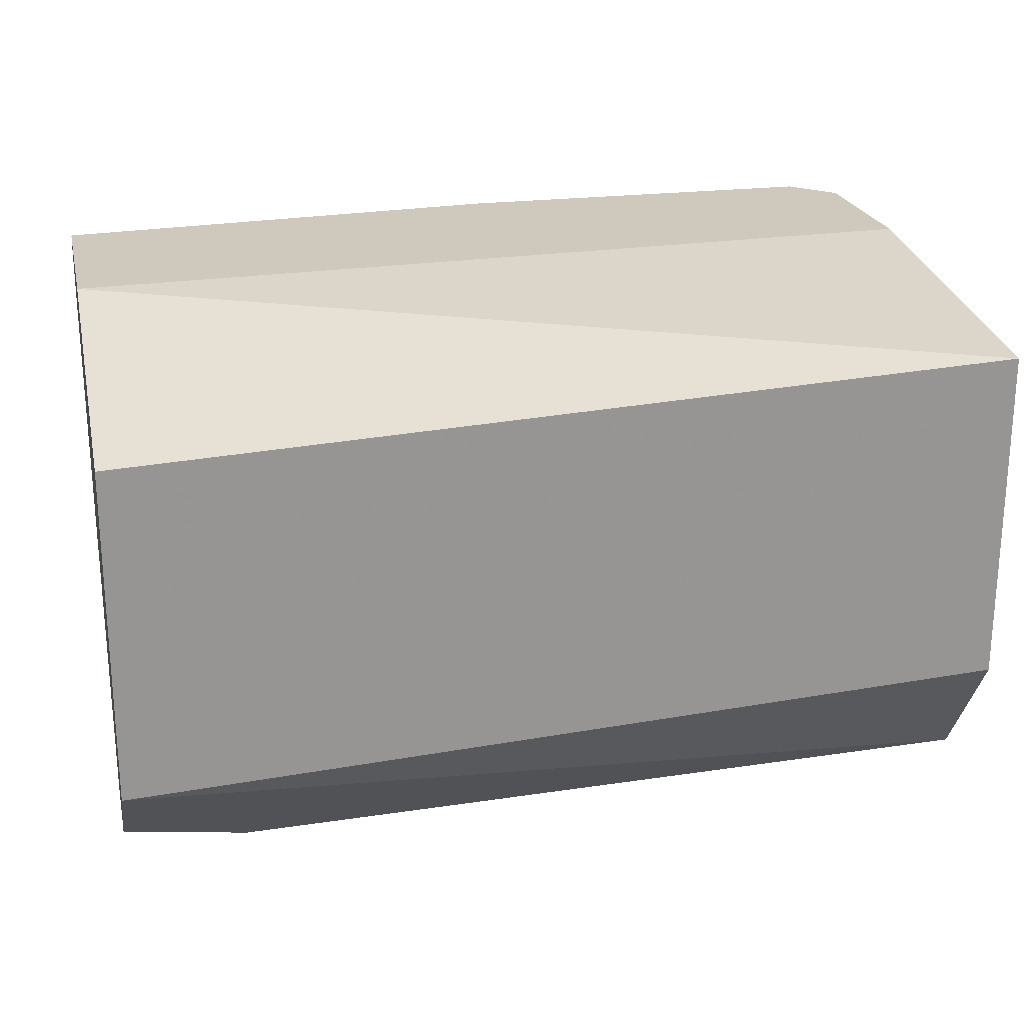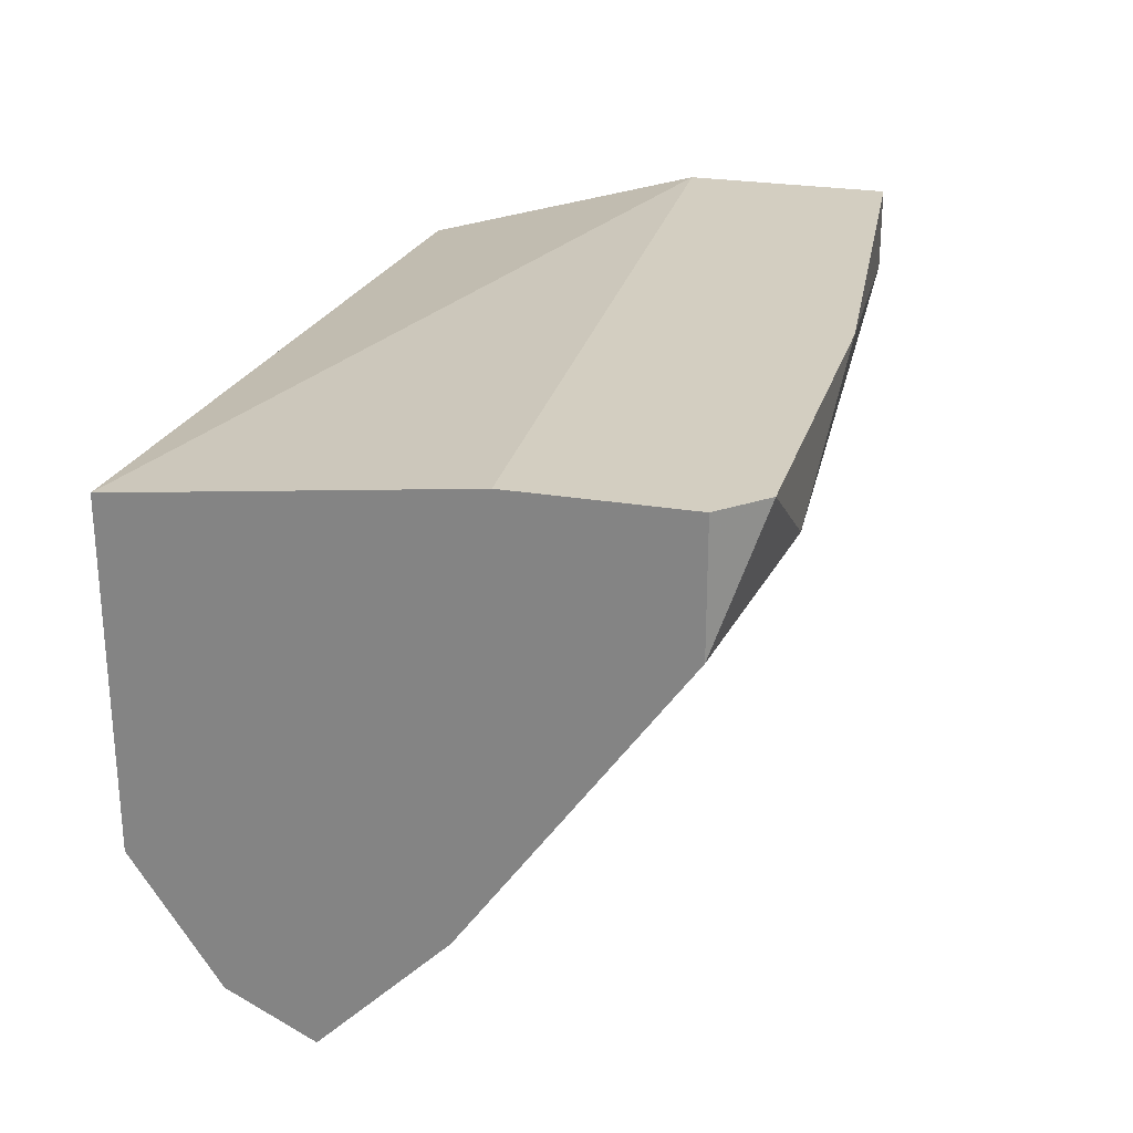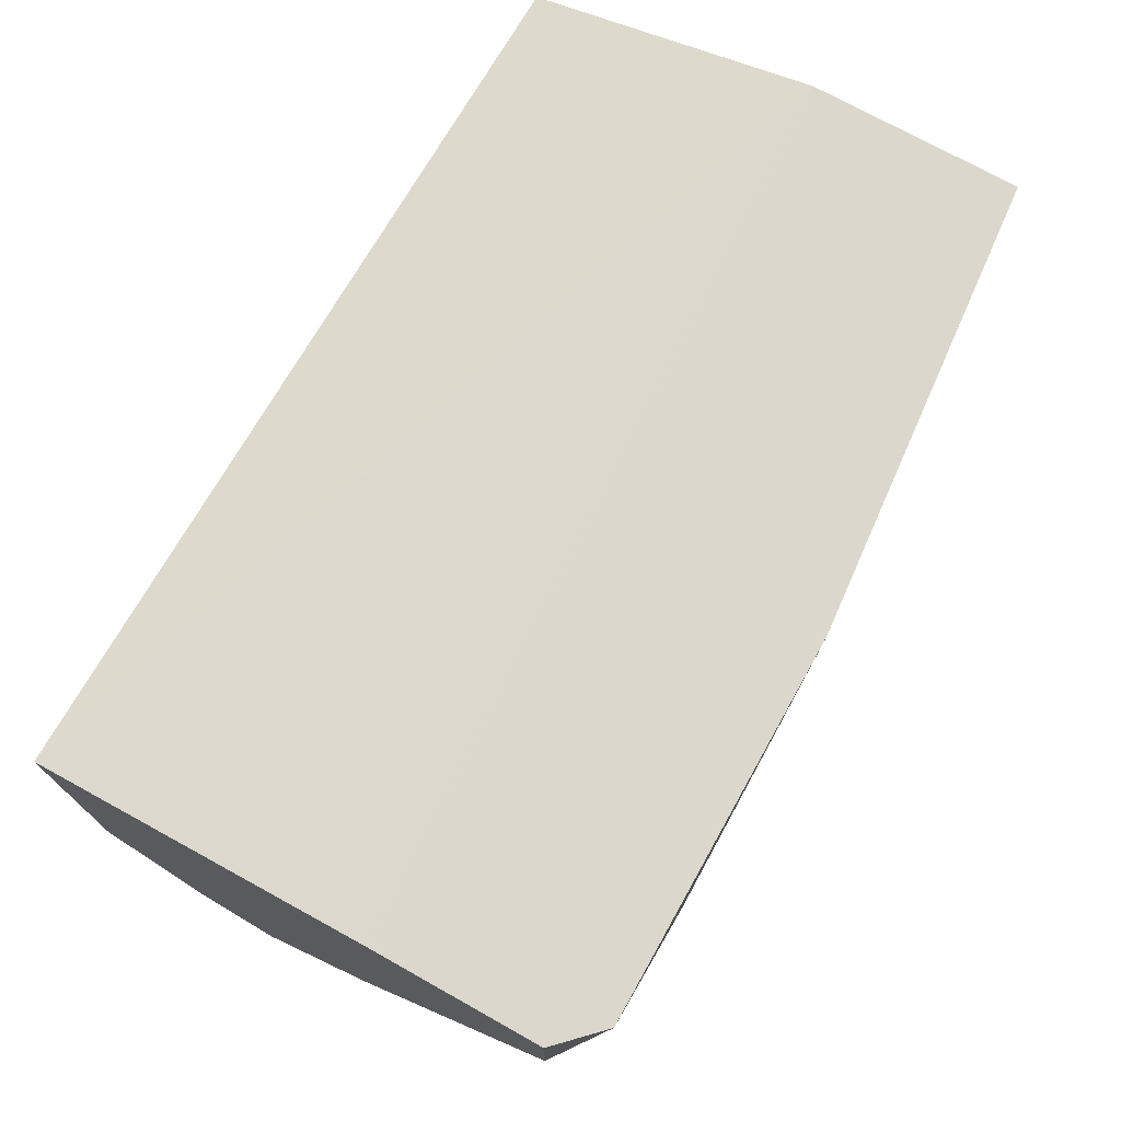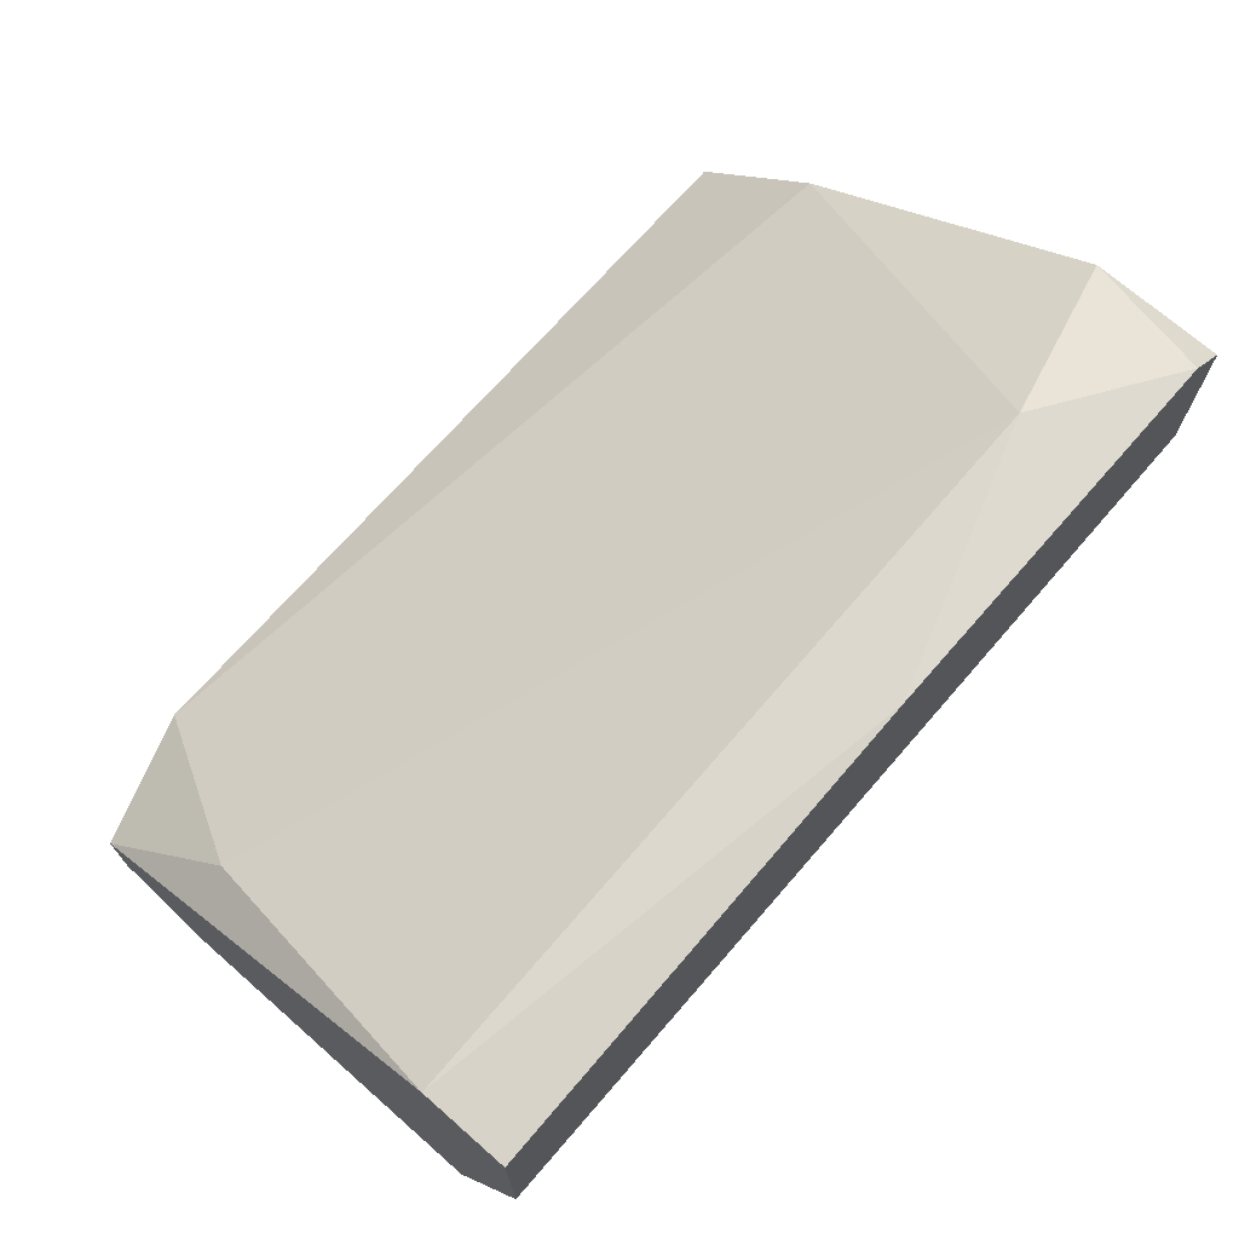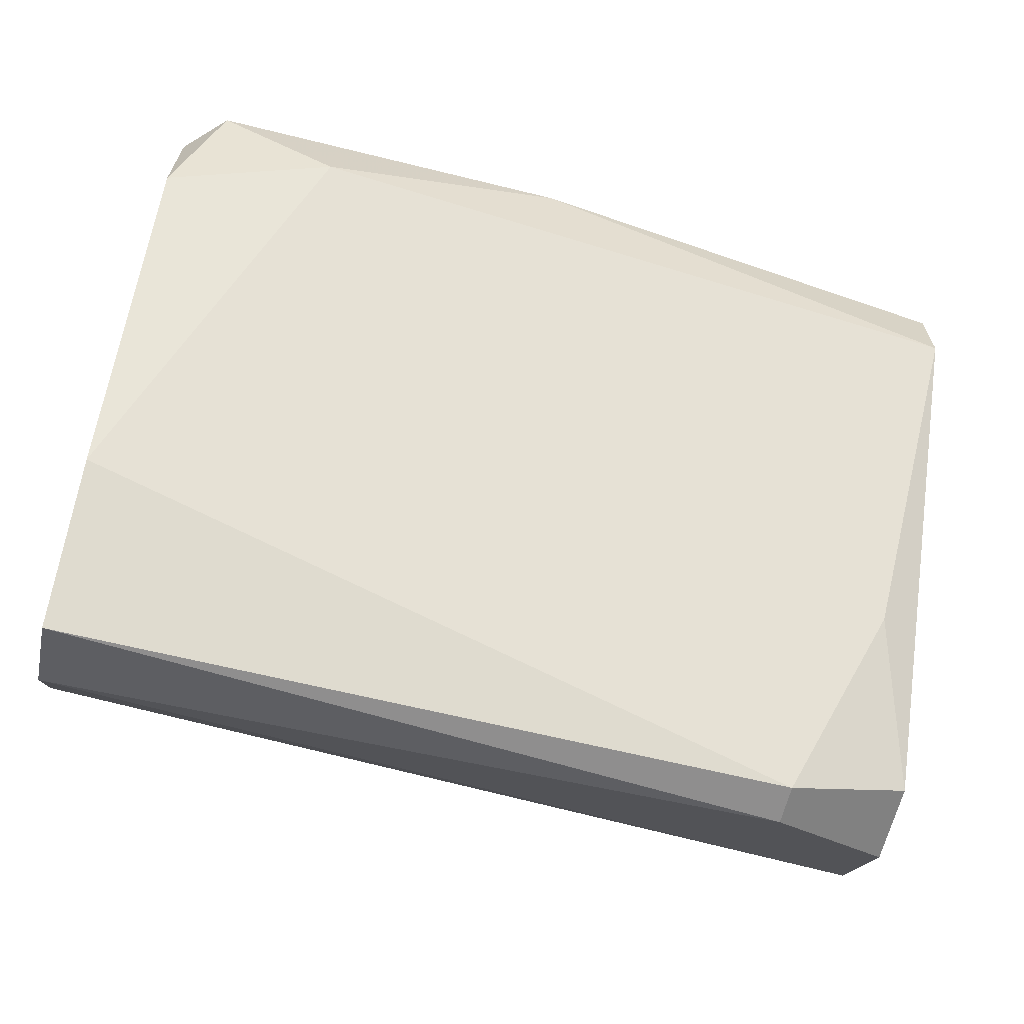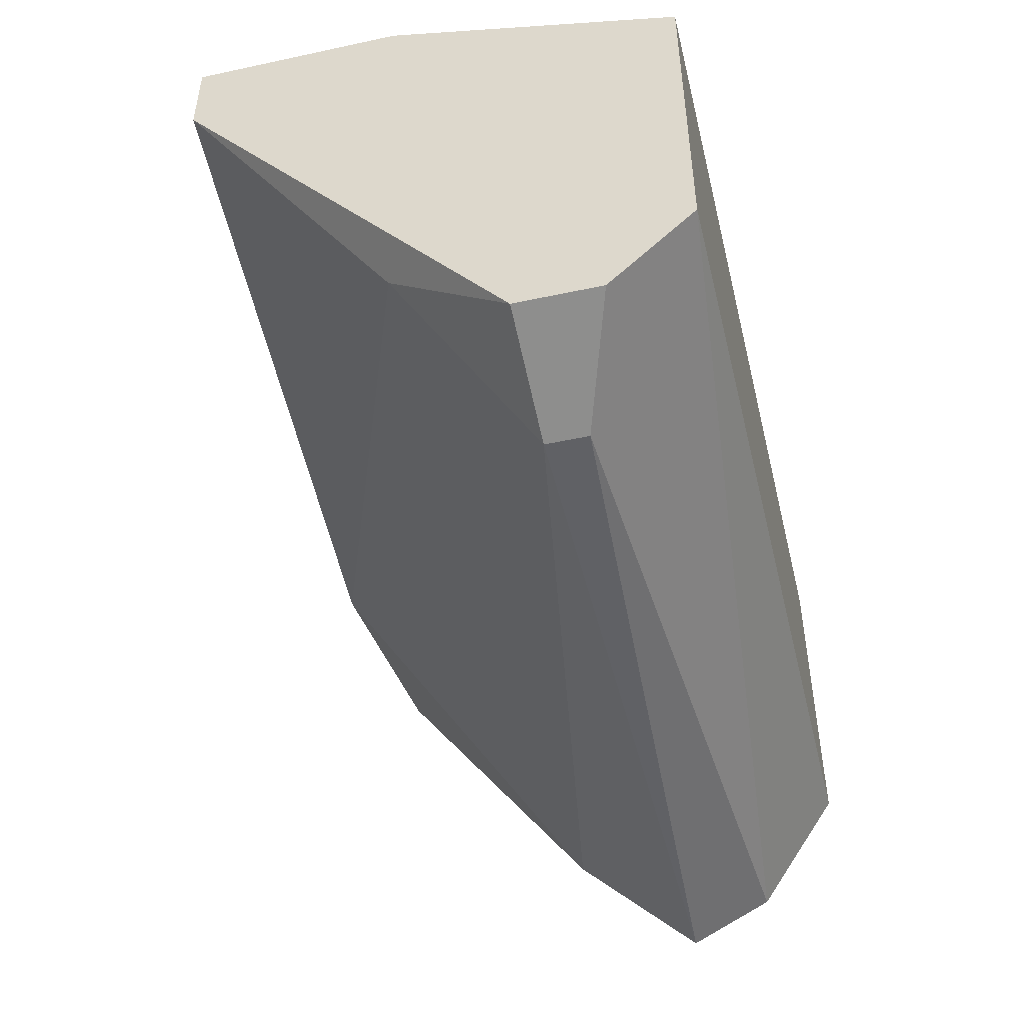
<metadata>
{"format":"obj","ext":"obj","renderer":"f3d","projection":"perspective","resolution":1024,"background":"white","views":[{"elev":22.5,"azim":-12.6,"up":"+Z"},{"elev":25.2,"azim":105.4,"up":"+Z"},{"elev":73.0,"azim":119.2,"up":"+Z"},{"elev":70.8,"azim":-48.8,"up":"+Y"},{"elev":-65.0,"azim":166.1,"up":"+Z"},{"elev":-47.5,"azim":-76.4,"up":"+Z"}]}
</metadata>
<code>
v -0.002972 0.00138 -0.07836
v -0.002972 0.00218 -0.07836
v 0.01142 0.005376 -0.06797
v 0.01142 0.004576 -0.07596
v 0.01142 0.00218 -0.07836
v 0.01142 0.00058 -0.07756
v 0.01142 0.008575 -0.07037
v 0.01142 0.008575 -0.06797
v 0.01142 -0.001019 -0.06877
v 0.01142 -0.001019 -0.07516
v -0.004571 0.004576 -0.07516
v 0.003424 0.009376 -0.06797
v -0.005372 0.004576 -0.06797
v -0.005372 0.00218 -0.07756
v -0.005372 0.00058 -0.07756
v -0.005372 0.008575 -0.06957
v -0.005372 0.008575 -0.06797
v -0.005372 -0.001019 -0.06957
v -0.005372 -0.001019 -0.07596
v 0.01062 0.009376 -0.06797
v 0.008222 0.009376 -0.06957
f 20 21 12
f 8 9 5
f 17 15 18
f 5 9 10
f 9 18 10
f 18 15 19
f 10 18 19
f 8 17 13
f 18 9 13
f 17 18 13
f 15 17 16
f 21 11 16
f 8 5 4
f 1 15 2
f 5 1 2
f 11 21 2
f 4 5 2
f 21 4 2
f 15 1 6
f 1 5 6
f 5 10 6
f 19 15 6
f 10 19 6
f 9 8 3
f 8 13 3
f 13 9 3
f 17 8 20
f 8 4 7
f 4 21 7
f 20 8 7
f 21 20 7
f 15 16 14
f 16 11 14
f 2 15 14
f 11 2 14
f 16 17 12
f 21 16 12
f 17 20 12

</code>
